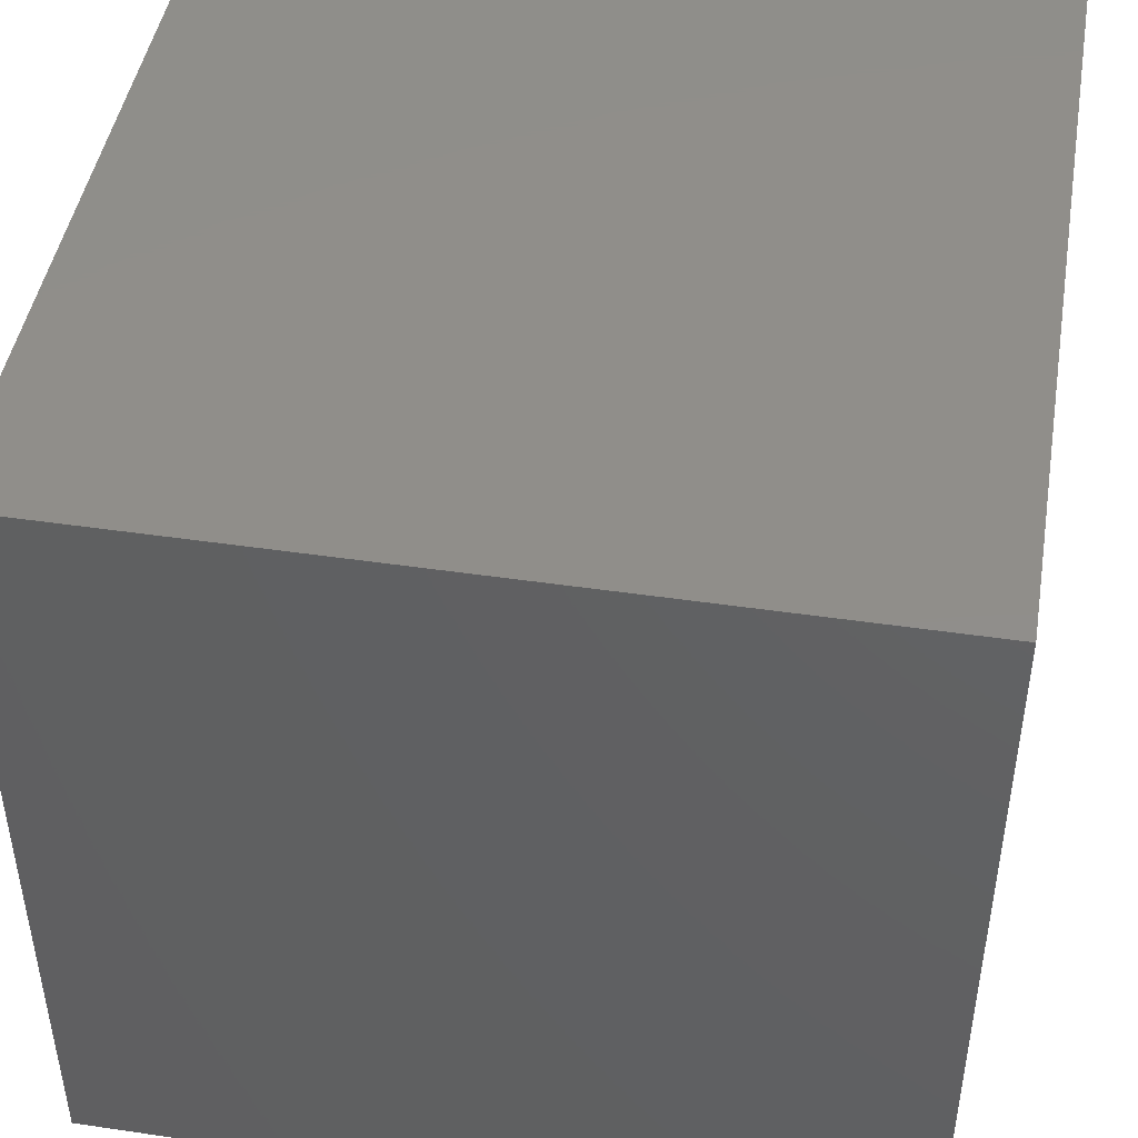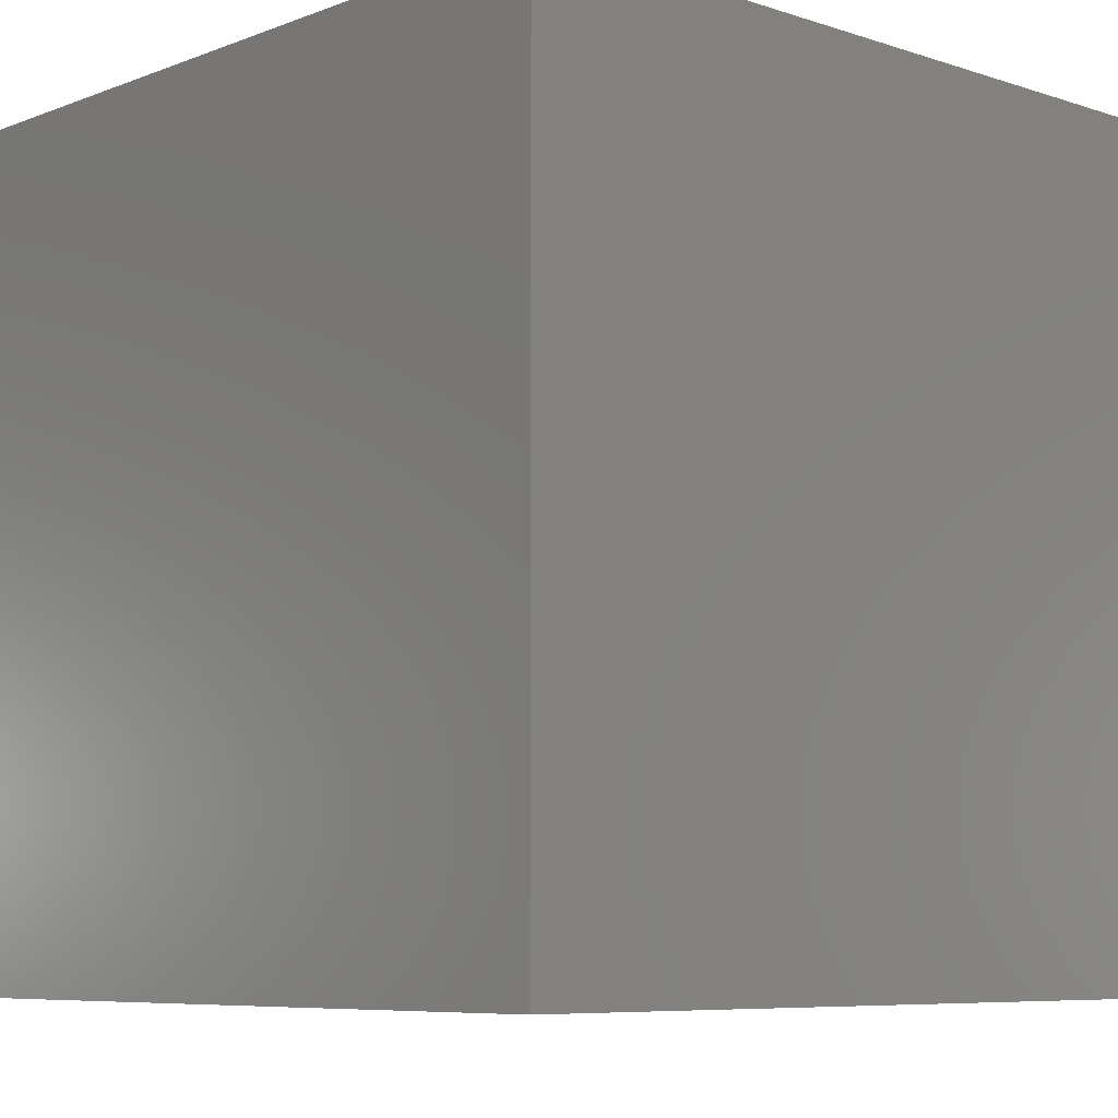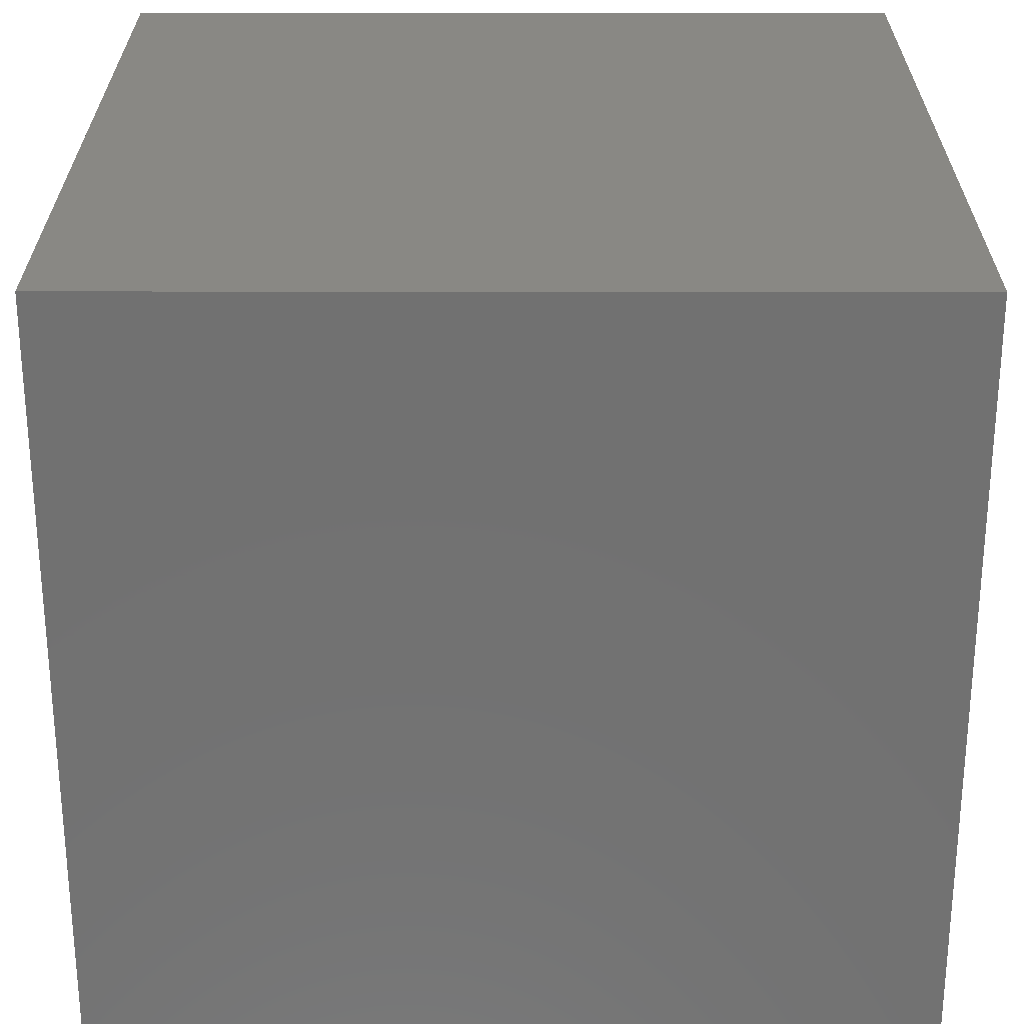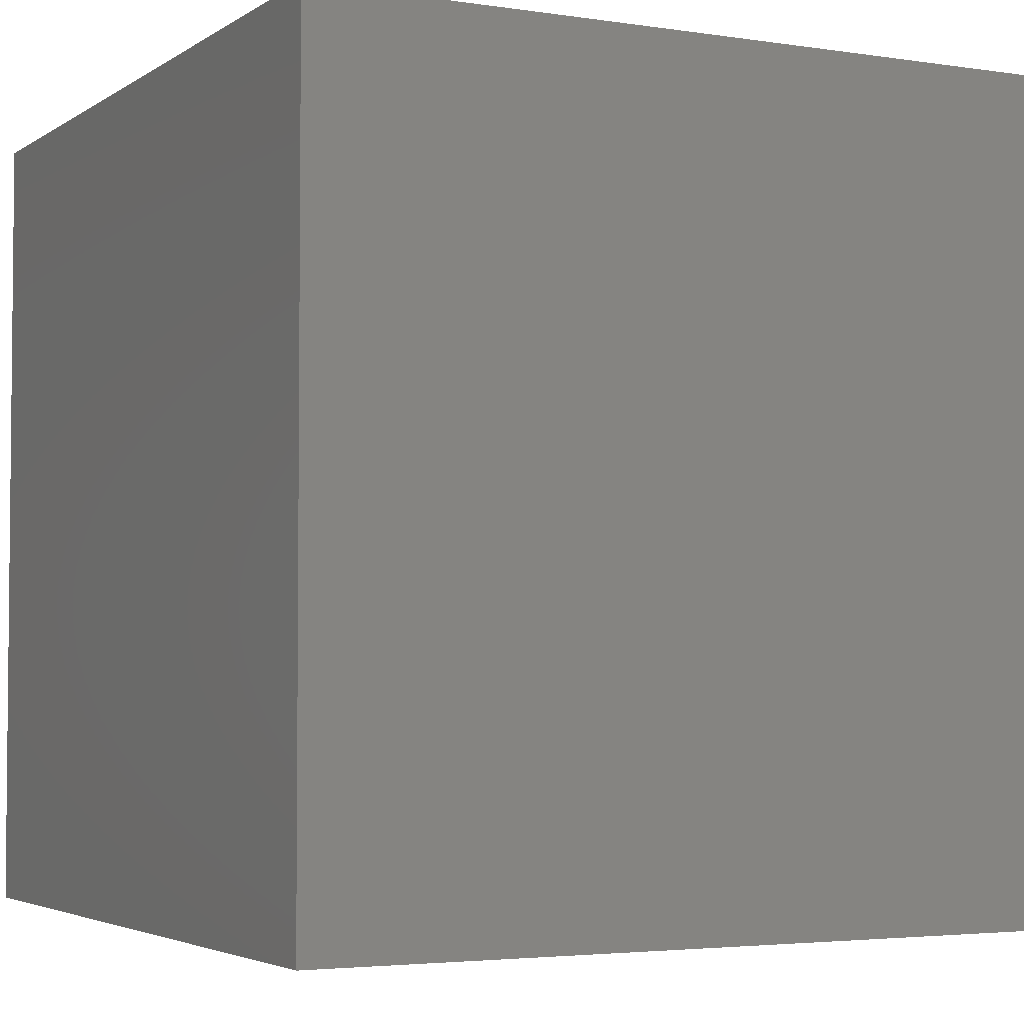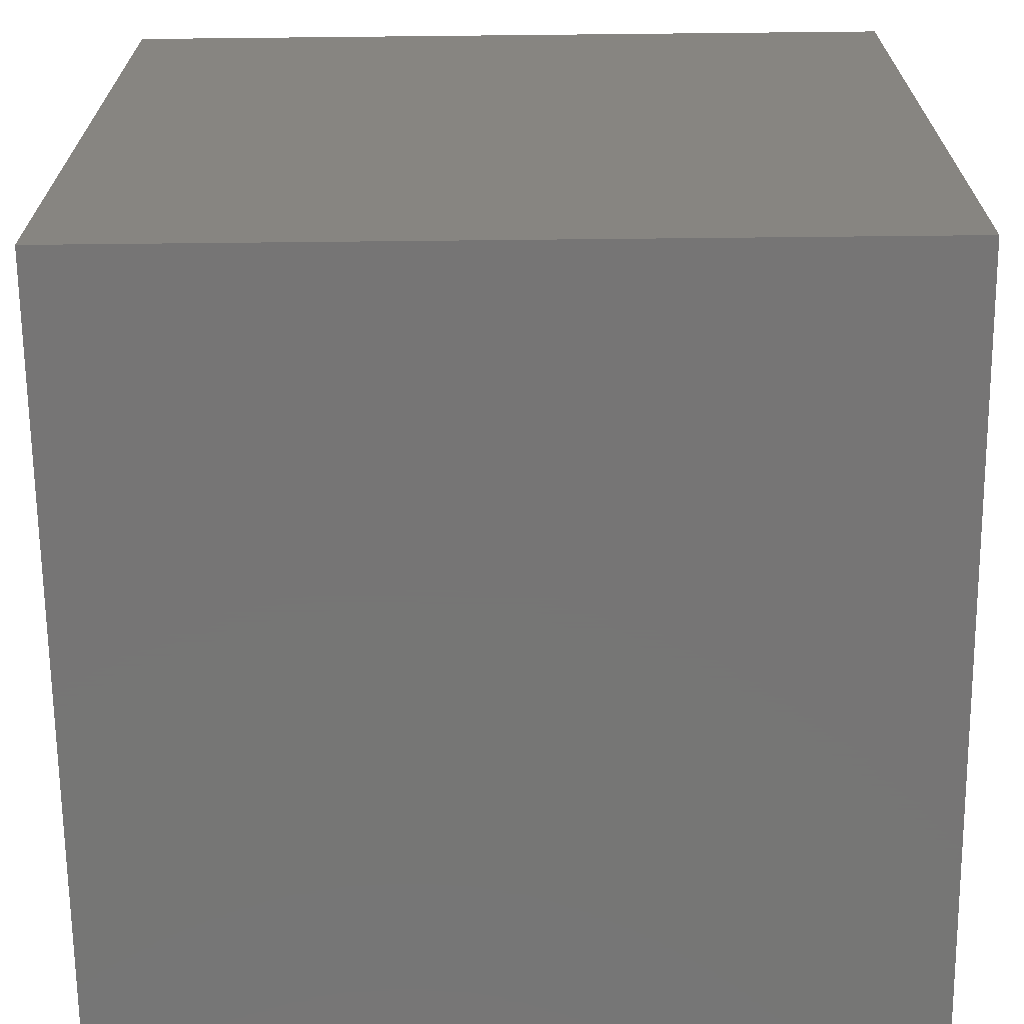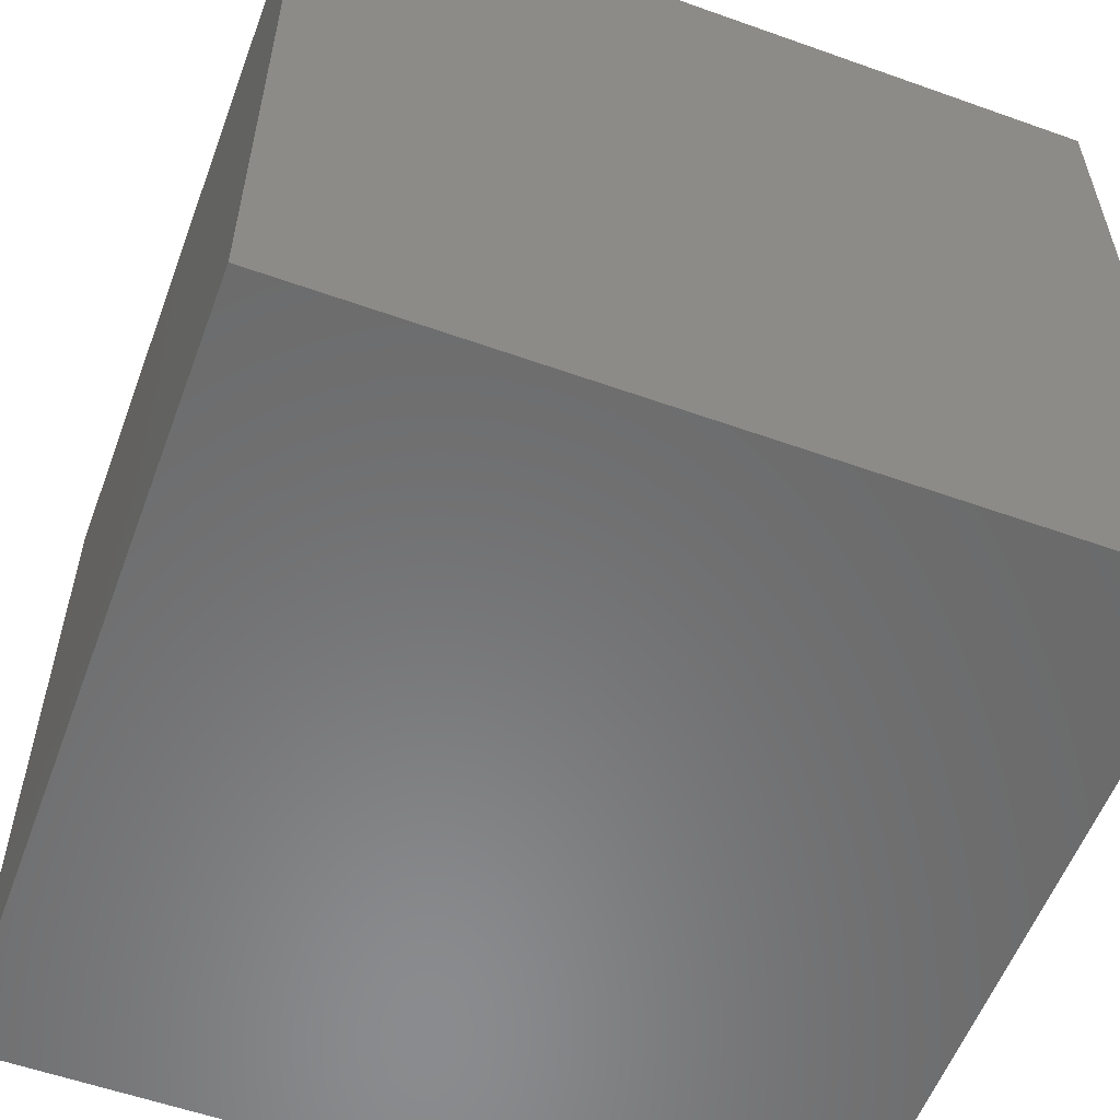
<metadata>
{"format":"stl","ext":"stl","renderer":"f3d","projection":"perspective","resolution":1024,"background":"white","views":[{"elev":45.8,"azim":-170.4,"up":"+Z"},{"elev":-7.3,"azim":-132.9,"up":"+Z"},{"elev":26.7,"azim":90.1,"up":"+Y"},{"elev":-3.6,"azim":-27.3,"up":"+Y"},{"elev":-68.0,"azim":-89.4,"up":"+Y"},{"elev":-56.8,"azim":-110.4,"up":"+Z"}]}
</metadata>
<code>
# stl→obj: 8 verts, 12 faces
v 2.5 -2.5 7.5
v 2.5 2.5 7.5
v 2.5 -2.5 2.5
v 2.5 2.5 2.5
v 7.5 -2.5 7.5
v 7.5 2.5 7.5
v 7.5 -2.5 2.5
v 7.5 2.5 2.5
f 1 2 3
f 3 2 4
f 1 5 6
f 2 1 6
f 3 7 5
f 1 3 5
f 4 8 3
f 3 8 7
f 2 6 4
f 4 6 8
f 7 8 6
f 5 7 6

</code>
